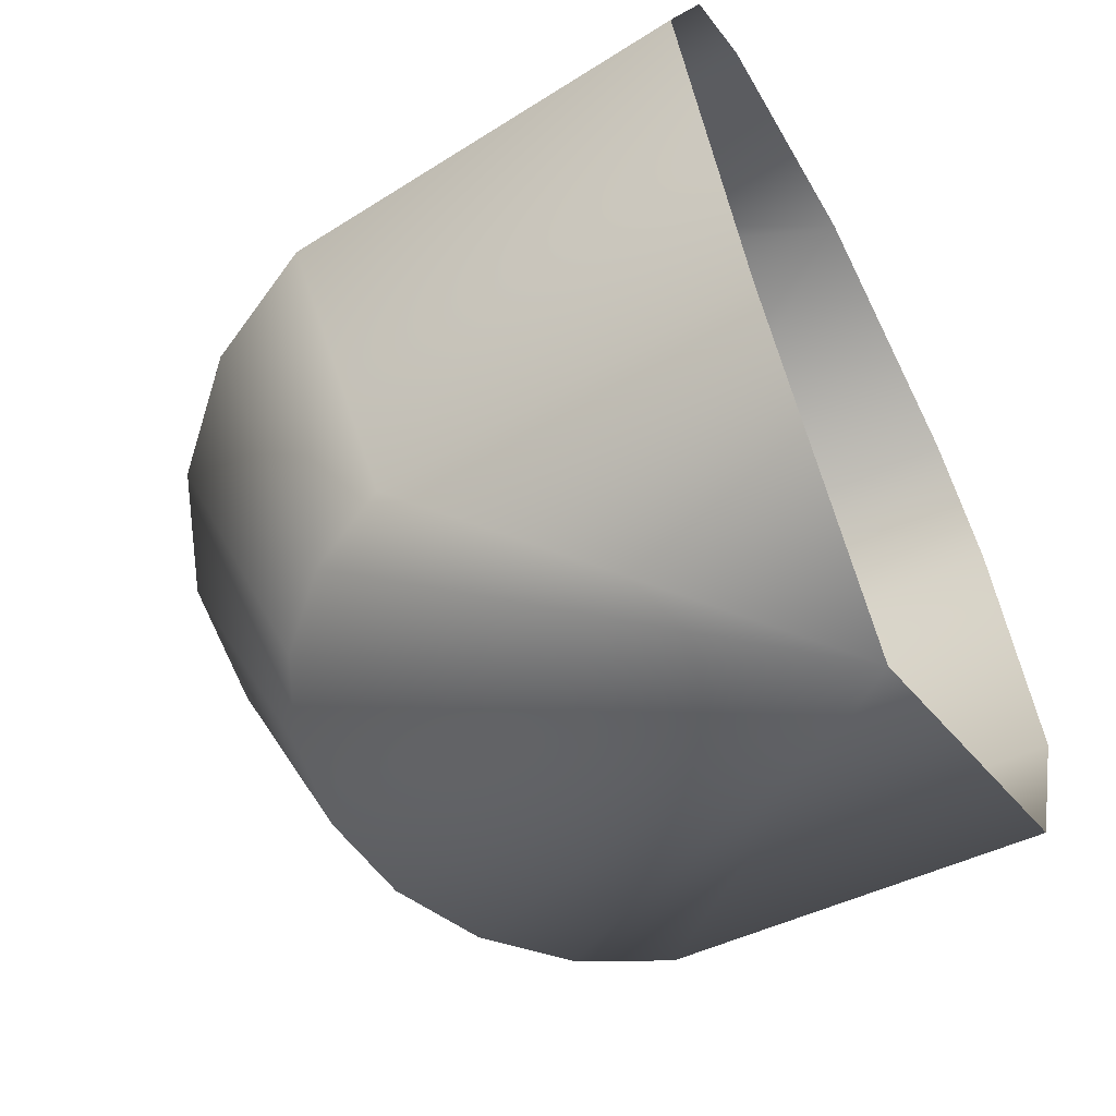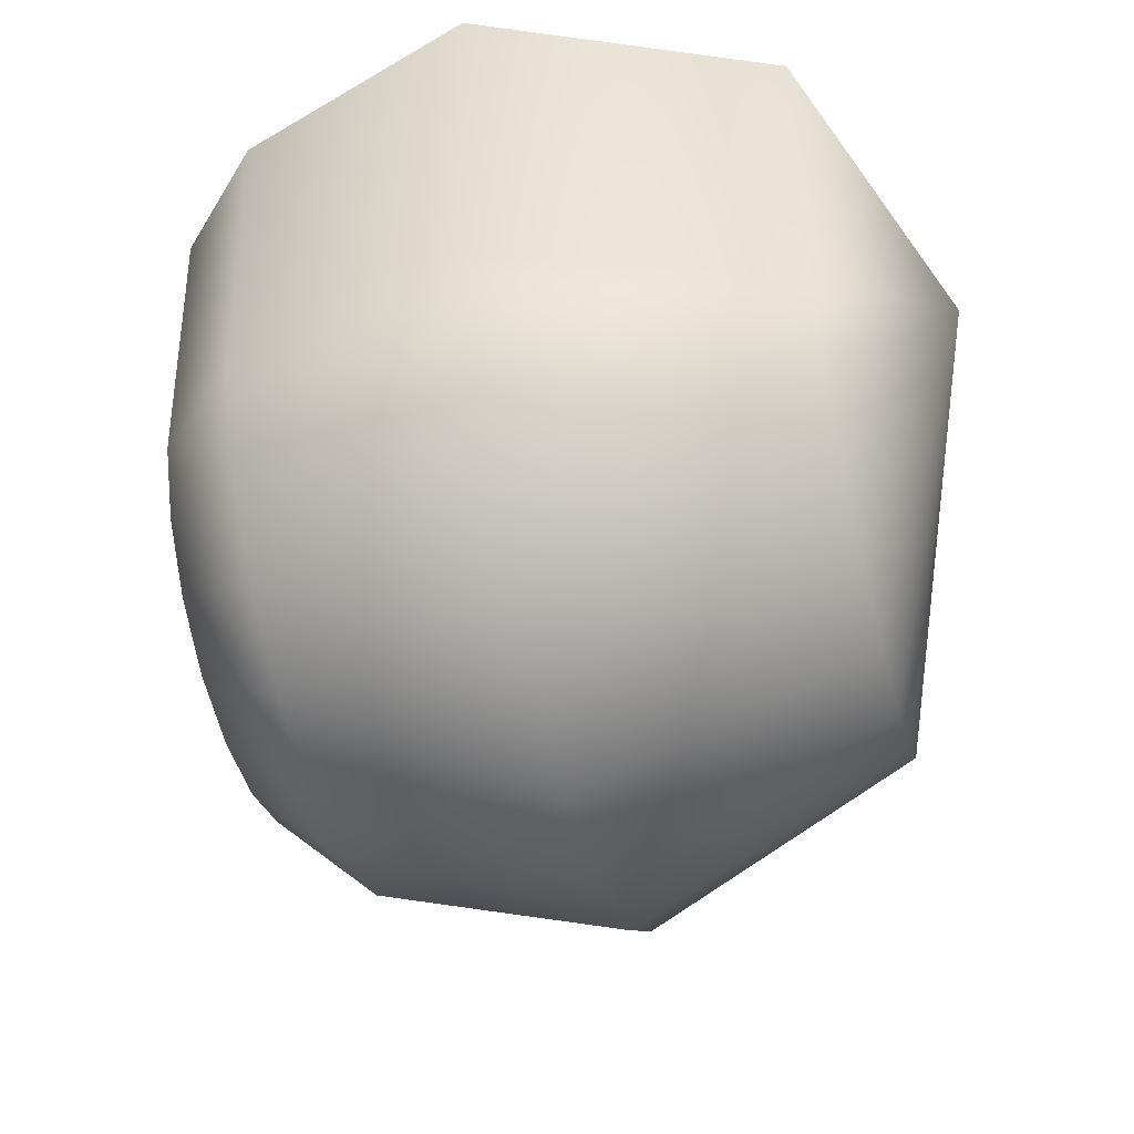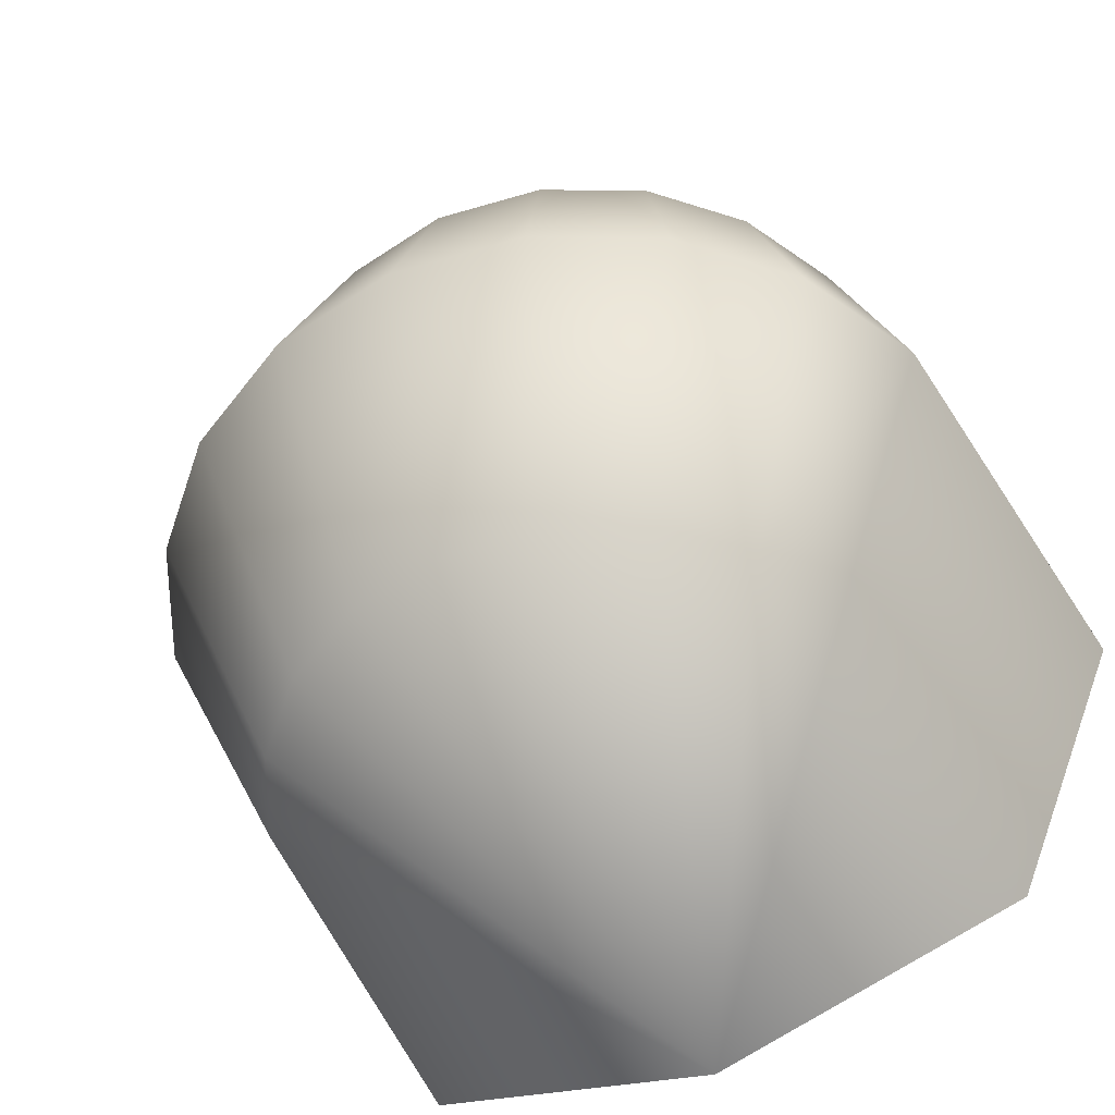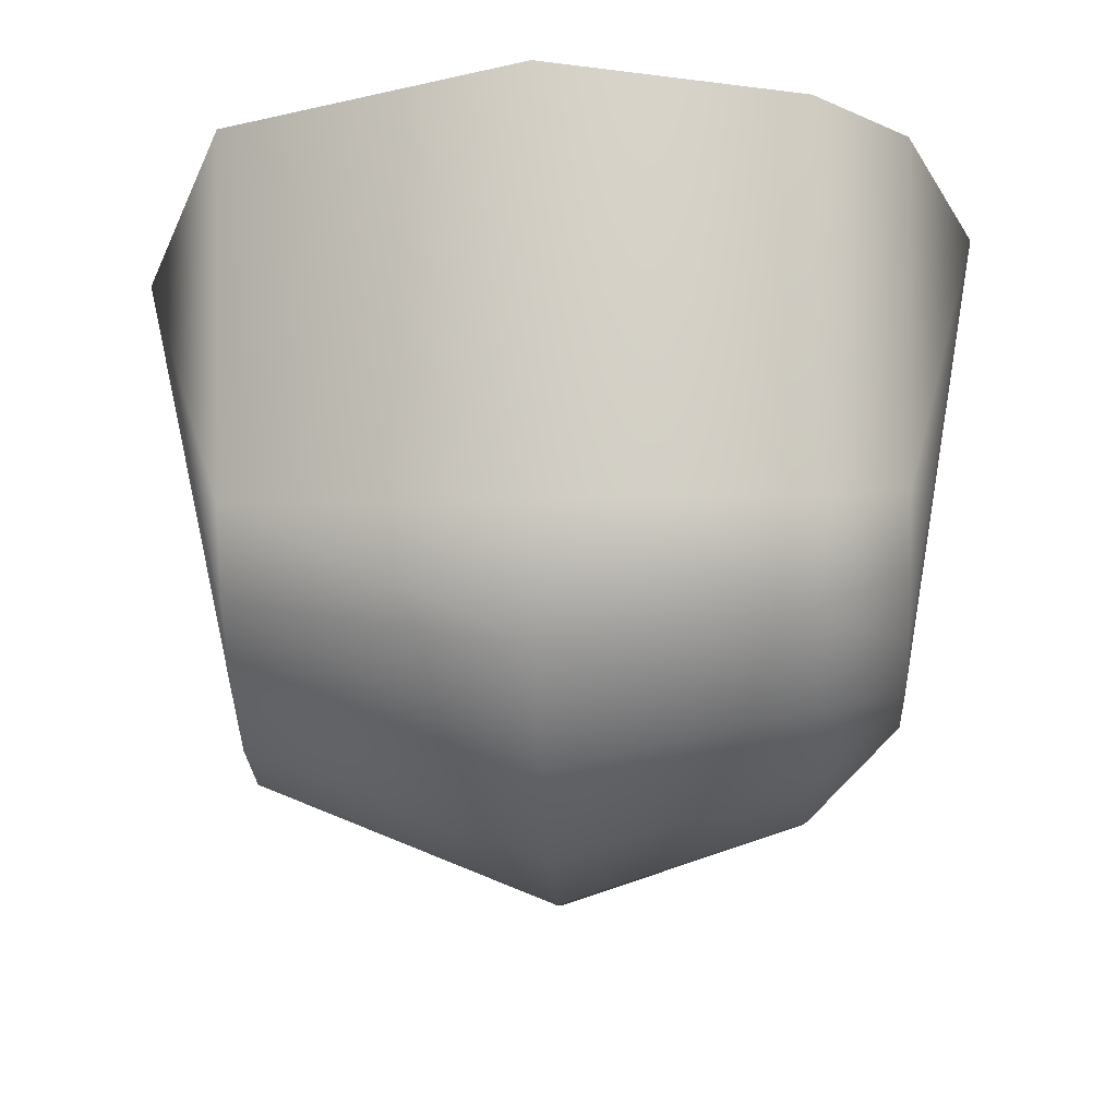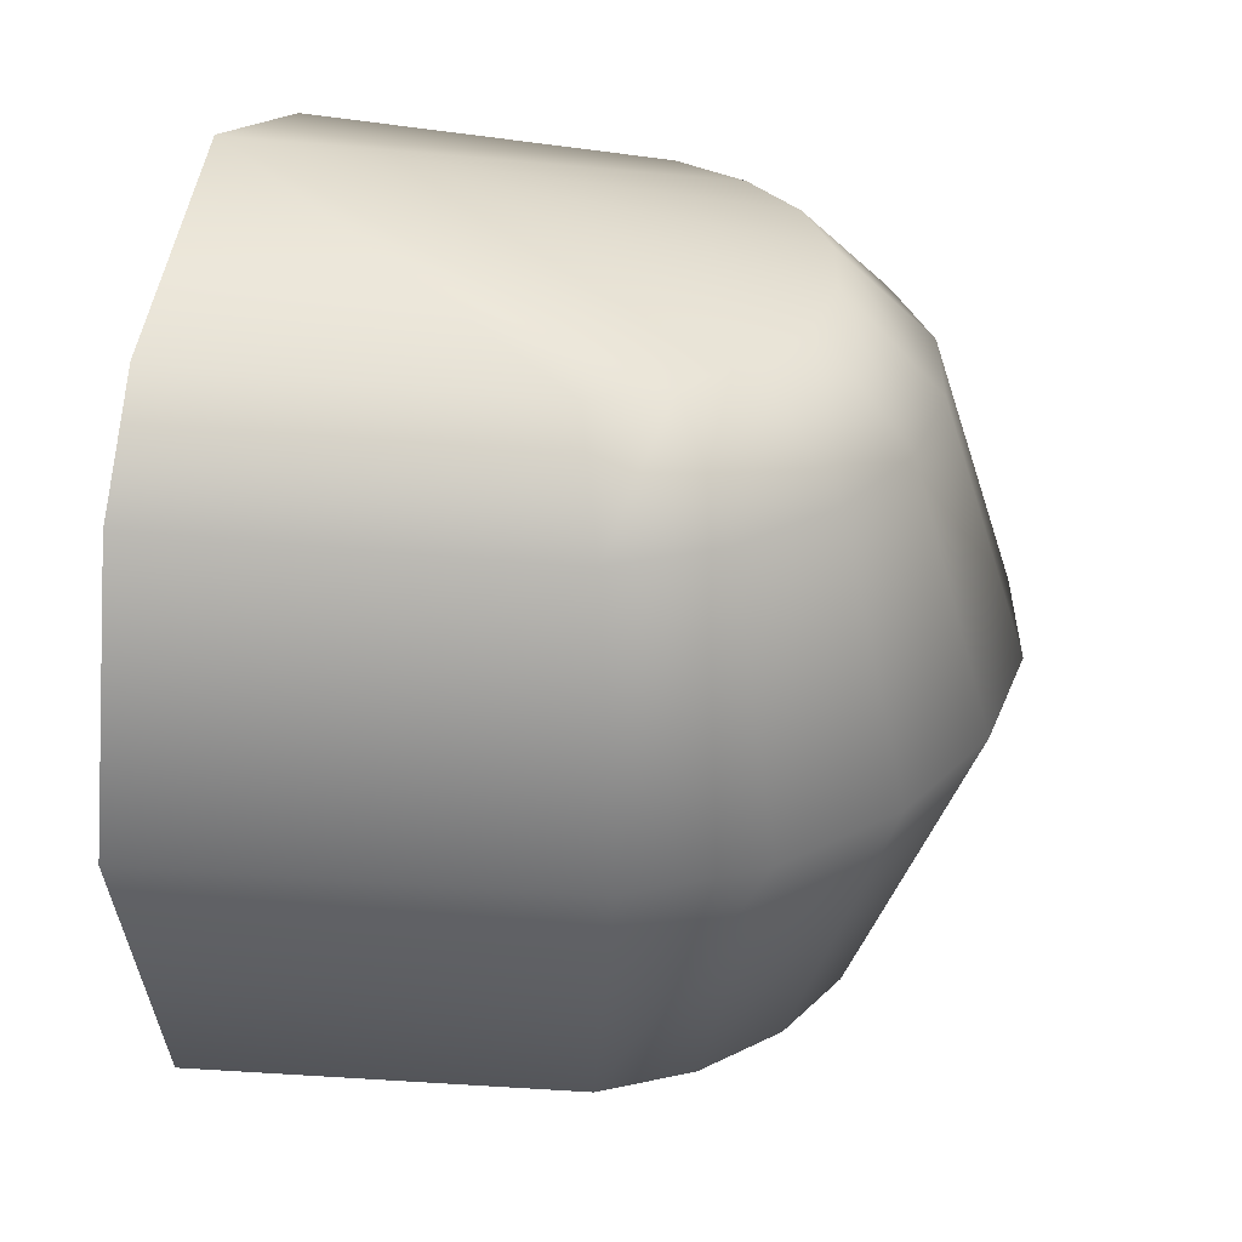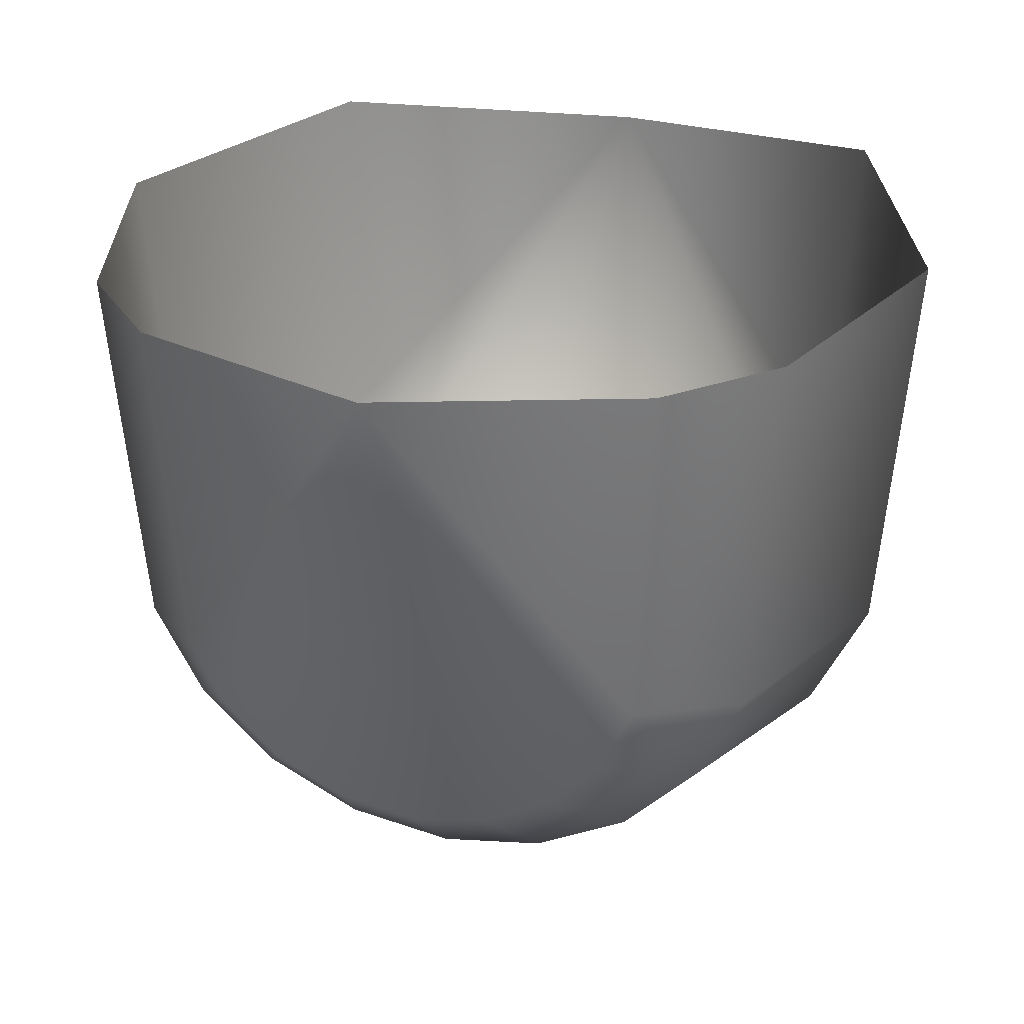
<metadata>
{"format":"obj","ext":"obj","renderer":"f3d","projection":"perspective","resolution":1024,"background":"white","views":[{"elev":-59.7,"azim":-61.1,"up":"+Y"},{"elev":-52.5,"azim":-75.6,"up":"+Z"},{"elev":-55.3,"azim":-152.3,"up":"+Y"},{"elev":-17.8,"azim":92.9,"up":"+Z"},{"elev":31.4,"azim":101.0,"up":"+Y"},{"elev":29.4,"azim":-161.2,"up":"+Z"}]}
</metadata>
<code>
v 70.59 -3139 -1666
v 2462 -2190 -1467
v 2258 -2117 -4318
v 1913 -2117 -4956
v 1387 -2117 -5456
v 733.2 -2117 -5770
v 14.09 -2117 -5866
v -699.5 -2117 -5735
v -1338 -2117 -5390
v -1838 -2117 -4865
v -2152 -2117 -4210
v -2320 -2190 -1350
v 3452 201.5 -1491
v 3164 202.1 -4637
v 2676 202.1 -5539
v 1933 202.1 -6247
v 1008 202.1 -6690
v -9.306 202.1 -6826
v -1018 202.1 -6641
v -1921 202.1 -6153
v -2629 202.1 -5410
v -3072 202.1 -4485
v -3311 201.5 -1326
v 2806 2190 -1475
v 2573 2130 -4429
v 2178 2130 -5159
v 1577 2130 -5731
v 828.7 2130 -6090
v 5.952 2130 -6200
v -810.5 2130 -6050
v -1541 2130 -5655
v -2113 2130 -5054
v -2472 2130 -4306
v -2665 2190 -1342
v 2058 2938 -1457
v 1889 2855 -4188
v 1602 2855 -4718
v 1165 2855 -5134
v 621.4 2855 -5395
v 23.63 2855 -5475
v -569.5 2855 -5366
v -1100 2855 -5079
v -1516 2855 -4642
v -1777 2855 -4099
v -1917 2938 -1360
v 70.59 3584 -1408
f 1 3 2
f 1 4 3
f 1 5 4
f 1 6 5
f 1 7 6
f 1 8 7
f 1 9 8
f 1 10 9
f 1 11 10
f 1 12 11
f 2 3 14 13
f 3 4 15 14
f 4 5 16 15
f 5 6 17 16
f 6 7 18 17
f 7 8 19 18
f 8 9 20 19
f 9 10 21 20
f 10 11 22 21
f 11 12 23 22
f 13 14 25 24
f 14 15 26 25
f 15 16 27 26
f 16 17 28 27
f 17 18 29 28
f 18 19 30 29
f 19 20 31 30
f 20 21 32 31
f 21 22 33 32
f 22 23 34 33
f 24 25 36 35
f 25 26 37 36
f 26 27 38 37
f 27 28 39 38
f 28 29 40 39
f 29 30 41 40
f 30 31 42 41
f 31 32 43 42
f 32 33 44 43
f 33 34 45 44
f 35 36 46
f 36 37 46
f 37 38 46
f 38 39 46
f 39 40 46
f 40 41 46
f 41 42 46
f 42 43 46
f 43 44 46
f 44 45 46

</code>
